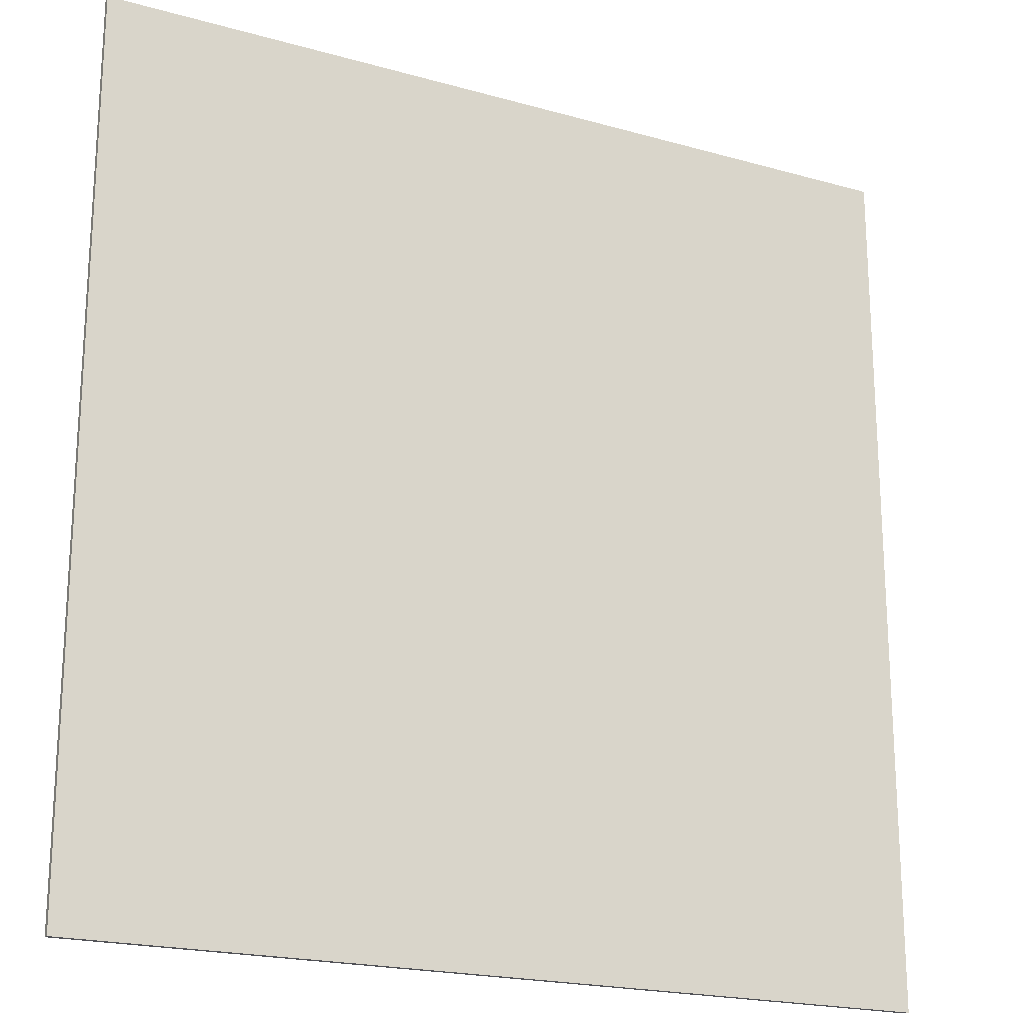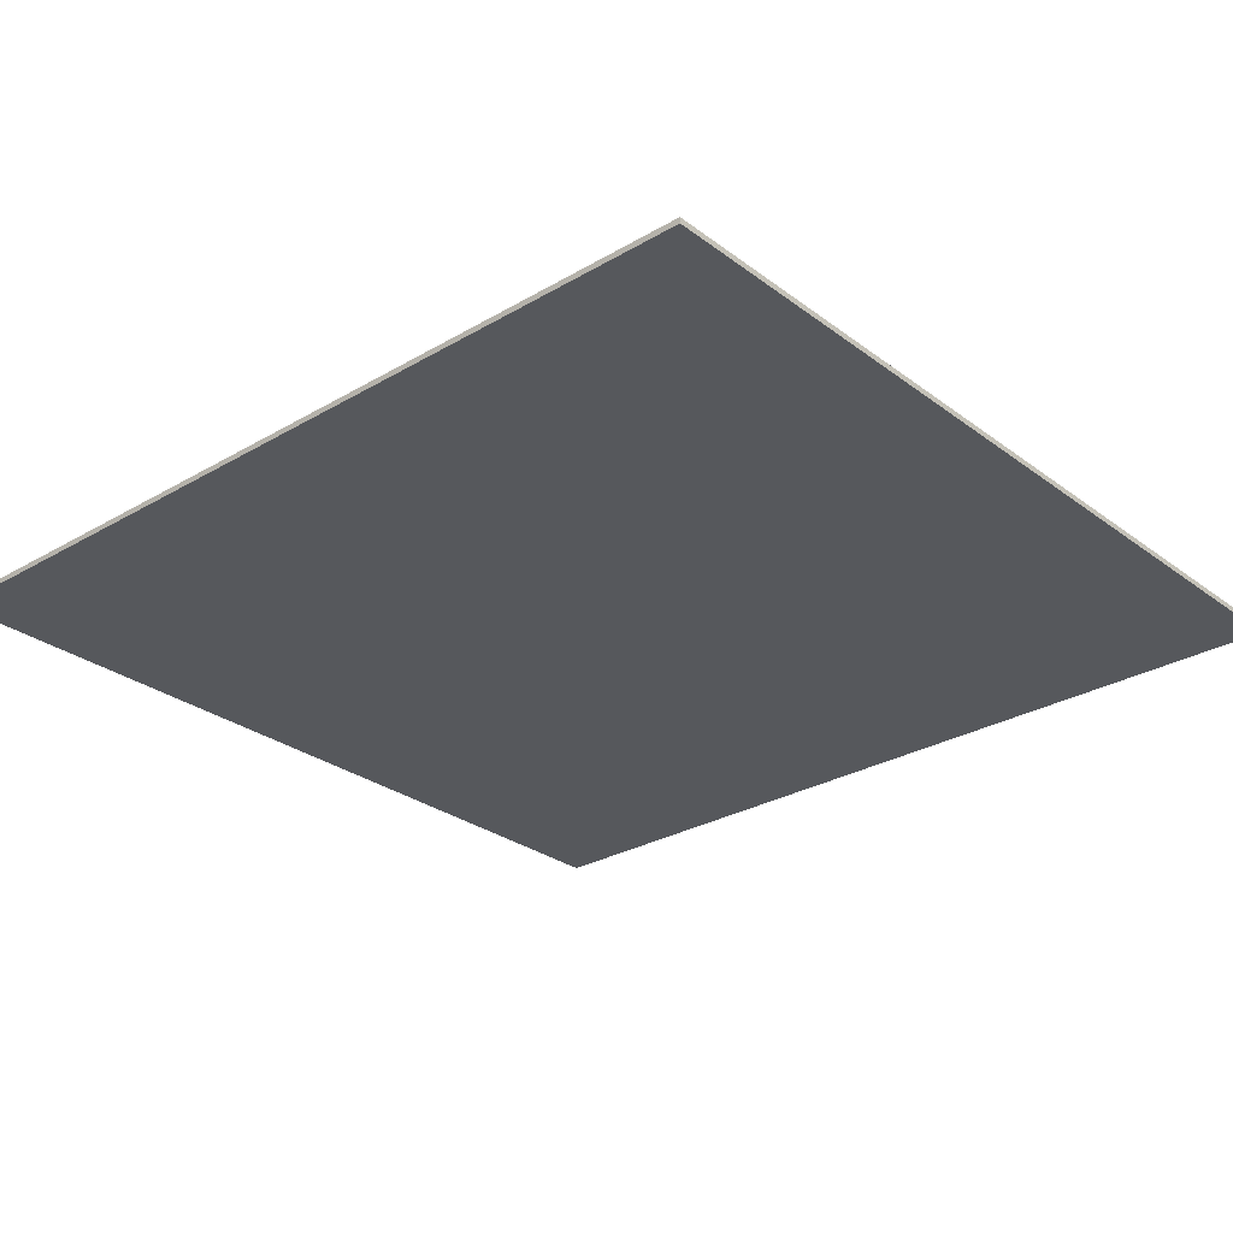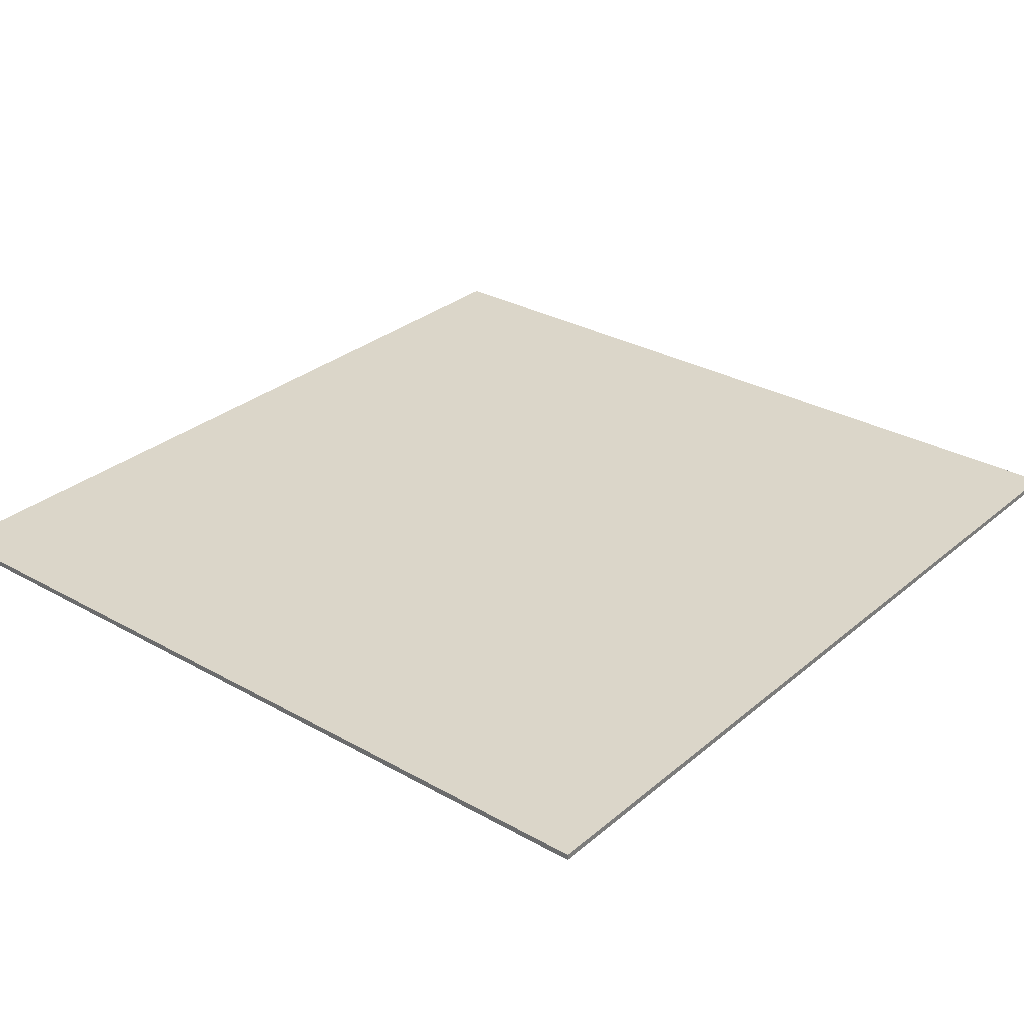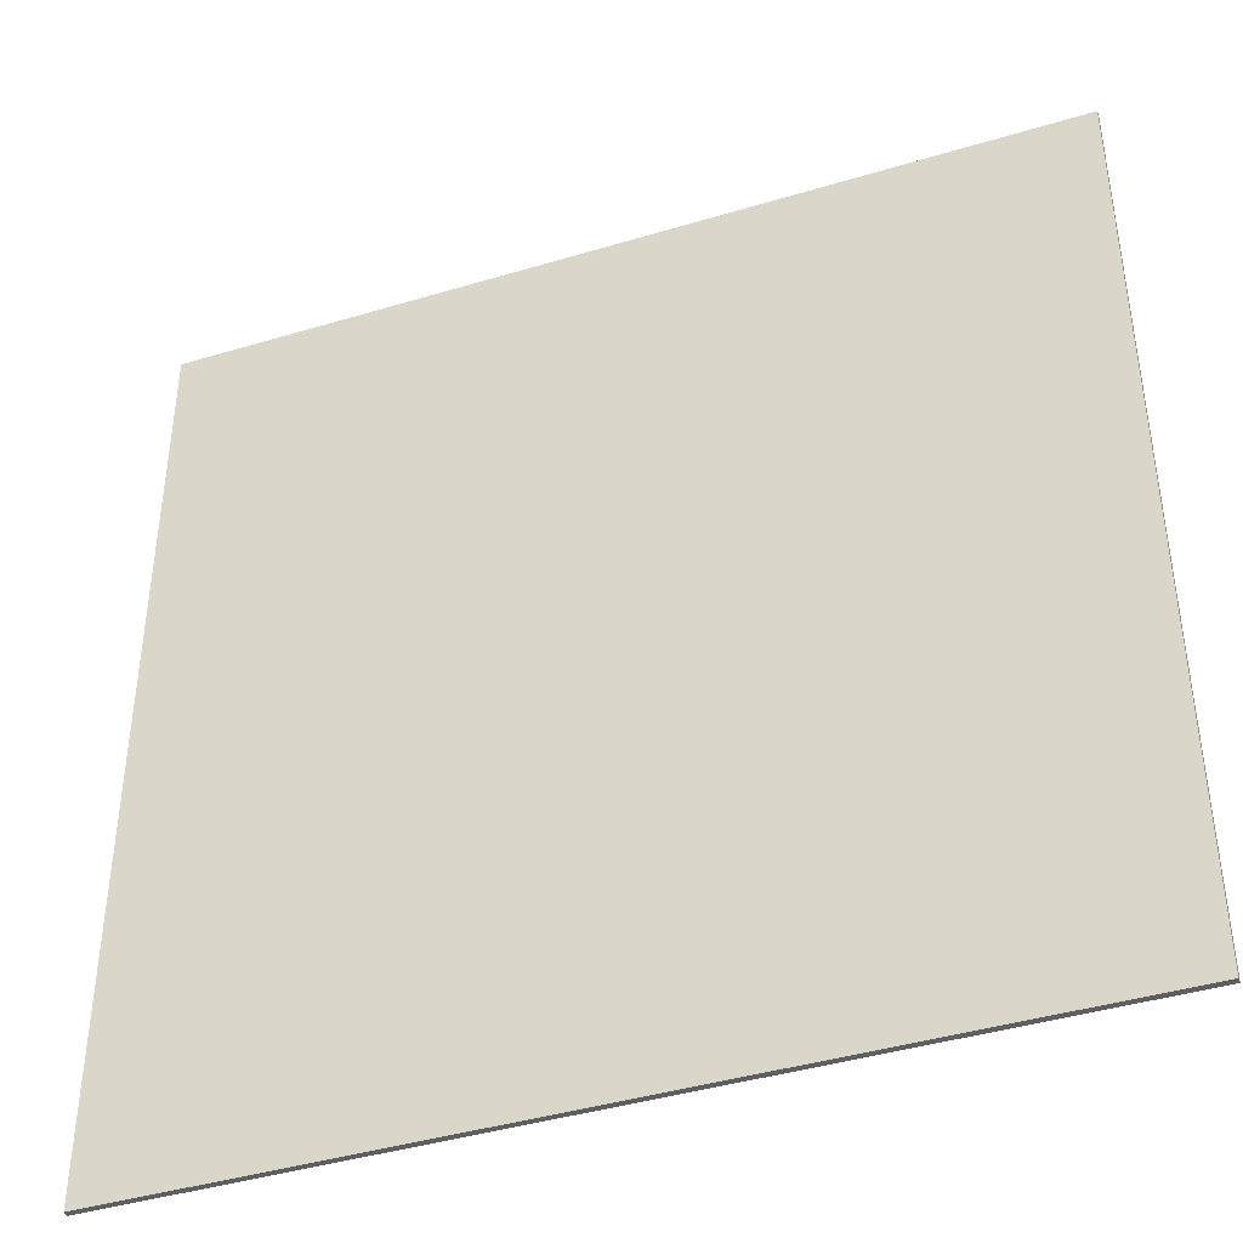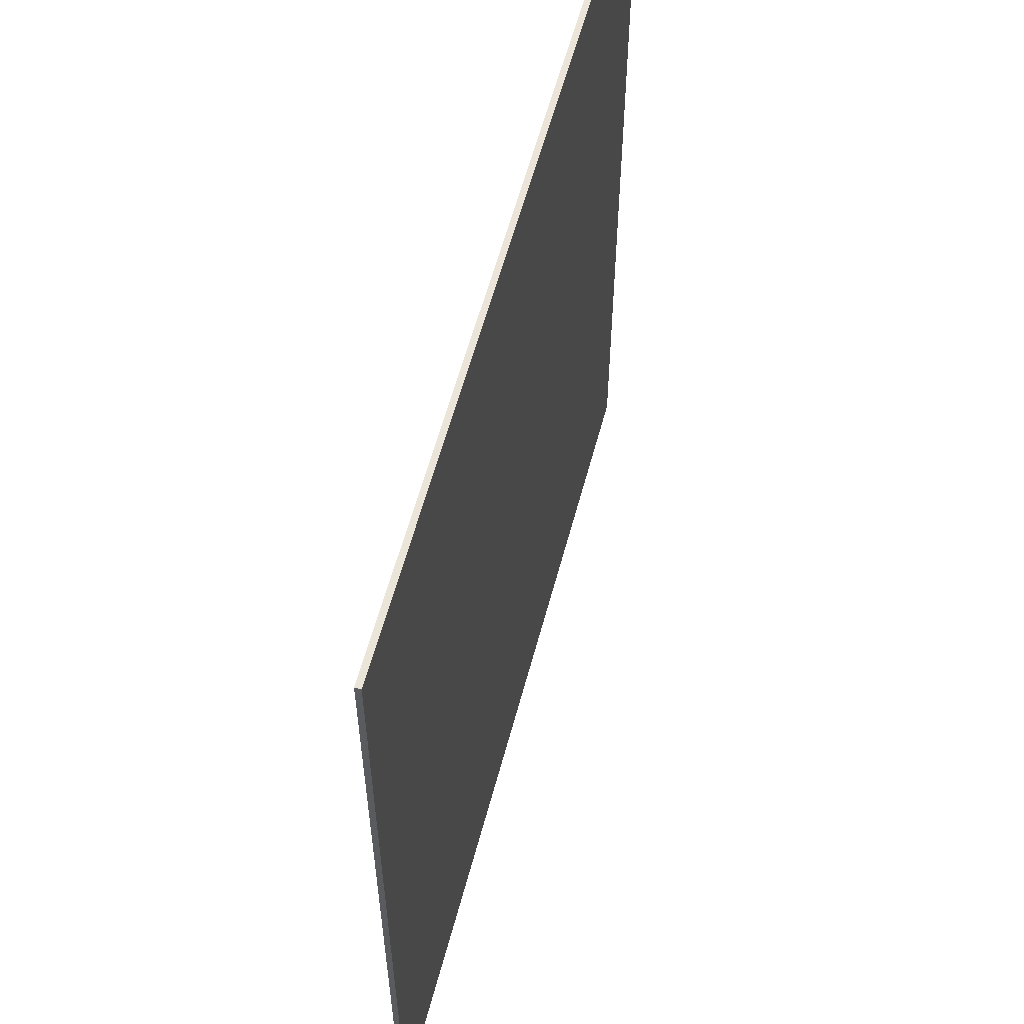
<metadata>
{"format":"obj","ext":"obj","renderer":"f3d","projection":"perspective","resolution":1024,"background":"white","views":[{"elev":-20.3,"azim":152.7,"up":"+Z"},{"elev":-28.1,"azim":131.6,"up":"+Y"},{"elev":29.8,"azim":-140.5,"up":"+Y"},{"elev":-41.5,"azim":-159.9,"up":"+Z"},{"elev":58.9,"azim":104.9,"up":"+Z"}]}
</metadata>
<code>
g default
v -315.5 -2.103 325.8
v -105.2 -2.103 325.8
v 105.2 -2.103 325.8
v 315.5 -2.103 325.8
v -315.5 2.103 325.8
v -105.2 2.103 325.8
v 105.2 2.103 325.8
v 315.5 2.103 325.8
v -315.5 2.103 304.1
v -105.2 2.103 304.1
v 105.2 2.103 304.1
v 315.5 2.103 304.1
v -315.5 2.103 282.4
v -105.2 2.103 282.4
v 105.2 2.103 282.4
v 315.5 2.103 282.4
v -315.5 2.103 260.6
v -105.2 2.103 260.6
v 105.2 2.103 260.6
v 315.5 2.103 260.6
v -315.5 2.103 238.9
v -105.2 2.103 238.9
v 105.2 2.103 238.9
v 315.5 2.103 238.9
v -315.5 2.103 217.2
v -105.2 2.103 217.2
v 105.2 2.103 217.2
v 315.5 2.103 217.2
v -315.5 2.103 195.5
v -105.2 2.103 195.5
v 105.2 2.103 195.5
v 315.5 2.103 195.5
v -315.5 2.103 173.8
v -105.2 2.103 173.8
v 105.2 2.103 173.8
v 315.5 2.103 173.8
v -315.5 2.103 152
v -105.2 2.103 152
v 105.2 2.103 152
v 315.5 2.103 152
v -315.5 2.103 130.3
v -105.2 2.103 130.3
v 105.2 2.103 130.3
v 315.5 2.103 130.3
v -315.5 2.103 108.6
v -105.2 2.103 108.6
v 105.2 2.103 108.6
v 315.5 2.103 108.6
v -315.5 2.103 86.88
v -105.2 2.103 86.88
v 105.2 2.103 86.88
v 315.5 2.103 86.88
v -315.5 2.103 65.16
v -105.2 2.103 65.16
v 105.2 2.103 65.16
v 315.5 2.103 65.16
v -315.5 2.103 43.44
v -105.2 2.103 43.44
v 105.2 2.103 43.44
v 315.5 2.103 43.44
v -315.5 2.103 21.72
v -105.2 2.103 21.72
v 105.2 2.103 21.72
v 315.5 2.103 21.72
v -315.5 2.103 1.5e-05
v -105.2 2.103 1.5e-05
v 105.2 2.103 1.5e-05
v 315.5 2.103 1.5e-05
v -315.5 2.103 -21.72
v -105.2 2.103 -21.72
v 105.2 2.103 -21.72
v 315.5 2.103 -21.72
v -315.5 2.103 -43.44
v -105.2 2.103 -43.44
v 105.2 2.103 -43.44
v 315.5 2.103 -43.44
v -315.5 2.103 -65.16
v -105.2 2.103 -65.16
v 105.2 2.103 -65.16
v 315.5 2.103 -65.16
v -315.5 2.103 -86.88
v -105.2 2.103 -86.88
v 105.2 2.103 -86.88
v 315.5 2.103 -86.88
v -315.5 2.103 -108.6
v -105.2 2.103 -108.6
v 105.2 2.103 -108.6
v 315.5 2.103 -108.6
v -315.5 2.103 -130.3
v -105.2 2.103 -130.3
v 105.2 2.103 -130.3
v 315.5 2.103 -130.3
v -315.5 2.103 -152
v -105.2 2.103 -152
v 105.2 2.103 -152
v 315.5 2.103 -152
v -315.5 2.103 -173.8
v -105.2 2.103 -173.8
v 105.2 2.103 -173.8
v 315.5 2.103 -173.8
v -315.5 2.103 -195.5
v -105.2 2.103 -195.5
v 105.2 2.103 -195.5
v 315.5 2.103 -195.5
v -315.5 2.103 -217.2
v -105.2 2.103 -217.2
v 105.2 2.103 -217.2
v 315.5 2.103 -217.2
v -315.5 2.103 -238.9
v -105.2 2.103 -238.9
v 105.2 2.103 -238.9
v 315.5 2.103 -238.9
v -315.5 2.103 -260.6
v -105.2 2.103 -260.6
v 105.2 2.103 -260.6
v 315.5 2.103 -260.6
v -315.5 2.103 -282.4
v -105.2 2.103 -282.4
v 105.2 2.103 -282.4
v 315.5 2.103 -282.4
v -315.5 2.103 -304.1
v -105.2 2.103 -304.1
v 105.2 2.103 -304.1
v 315.5 2.103 -304.1
v -315.5 2.103 -325.8
v -105.2 2.103 -325.8
v 105.2 2.103 -325.8
v 315.5 2.103 -325.8
v -315.5 -2.103 -325.8
v -105.2 -2.103 -325.8
v 105.2 -2.103 -325.8
v 315.5 -2.103 -325.8
v -315.5 -2.103 -304.1
v -105.2 -2.103 -304.1
v 105.2 -2.103 -304.1
v 315.5 -2.103 -304.1
v -315.5 -2.103 -282.4
v -105.2 -2.103 -282.4
v 105.2 -2.103 -282.4
v 315.5 -2.103 -282.4
v -315.5 -2.103 -260.6
v -105.2 -2.103 -260.6
v 105.2 -2.103 -260.6
v 315.5 -2.103 -260.6
v -315.5 -2.103 -238.9
v -105.2 -2.103 -238.9
v 105.2 -2.103 -238.9
v 315.5 -2.103 -238.9
v -315.5 -2.103 -217.2
v -105.2 -2.103 -217.2
v 105.2 -2.103 -217.2
v 315.5 -2.103 -217.2
v -315.5 -2.103 -195.5
v -105.2 -2.103 -195.5
v 105.2 -2.103 -195.5
v 315.5 -2.103 -195.5
v -315.5 -2.103 -173.8
v -105.2 -2.103 -173.8
v 105.2 -2.103 -173.8
v 315.5 -2.103 -173.8
v -315.5 -2.103 -152
v -105.2 -2.103 -152
v 105.2 -2.103 -152
v 315.5 -2.103 -152
v -315.5 -2.103 -130.3
v -105.2 -2.103 -130.3
v 105.2 -2.103 -130.3
v 315.5 -2.103 -130.3
v -315.5 -2.103 -108.6
v -105.2 -2.103 -108.6
v 105.2 -2.103 -108.6
v 315.5 -2.103 -108.6
v -315.5 -2.103 -86.88
v -105.2 -2.103 -86.88
v 105.2 -2.103 -86.88
v 315.5 -2.103 -86.88
v -315.5 -2.103 -65.16
v -105.2 -2.103 -65.16
v 105.2 -2.103 -65.16
v 315.5 -2.103 -65.16
v -315.5 -2.103 -43.44
v -105.2 -2.103 -43.44
v 105.2 -2.103 -43.44
v 315.5 -2.103 -43.44
v -315.5 -2.103 -21.72
v -105.2 -2.103 -21.72
v 105.2 -2.103 -21.72
v 315.5 -2.103 -21.72
v -315.5 -2.103 -1.5e-05
v -105.2 -2.103 -1.5e-05
v 105.2 -2.103 -1.5e-05
v 315.5 -2.103 -1.5e-05
v -315.5 -2.103 21.72
v -105.2 -2.103 21.72
v 105.2 -2.103 21.72
v 315.5 -2.103 21.72
v -315.5 -2.103 43.44
v -105.2 -2.103 43.44
v 105.2 -2.103 43.44
v 315.5 -2.103 43.44
v -315.5 -2.103 65.16
v -105.2 -2.103 65.16
v 105.2 -2.103 65.16
v 315.5 -2.103 65.16
v -315.5 -2.103 86.88
v -105.2 -2.103 86.88
v 105.2 -2.103 86.88
v 315.5 -2.103 86.88
v -315.5 -2.103 108.6
v -105.2 -2.103 108.6
v 105.2 -2.103 108.6
v 315.5 -2.103 108.6
v -315.5 -2.103 130.3
v -105.2 -2.103 130.3
v 105.2 -2.103 130.3
v 315.5 -2.103 130.3
v -315.5 -2.103 152
v -105.2 -2.103 152
v 105.2 -2.103 152
v 315.5 -2.103 152
v -315.5 -2.103 173.8
v -105.2 -2.103 173.8
v 105.2 -2.103 173.8
v 315.5 -2.103 173.8
v -315.5 -2.103 195.5
v -105.2 -2.103 195.5
v 105.2 -2.103 195.5
v 315.5 -2.103 195.5
v -315.5 -2.103 217.2
v -105.2 -2.103 217.2
v 105.2 -2.103 217.2
v 315.5 -2.103 217.2
v -315.5 -2.103 238.9
v -105.2 -2.103 238.9
v 105.2 -2.103 238.9
v 315.5 -2.103 238.9
v -315.5 -2.103 260.6
v -105.2 -2.103 260.6
v 105.2 -2.103 260.6
v 315.5 -2.103 260.6
v -315.5 -2.103 282.4
v -105.2 -2.103 282.4
v 105.2 -2.103 282.4
v 315.5 -2.103 282.4
v -315.5 -2.103 304.1
v -105.2 -2.103 304.1
v 105.2 -2.103 304.1
v 315.5 -2.103 304.1
g pCube1
f 1 2 5
f 5 2 6
f 2 3 6
f 6 3 7
f 3 4 7
f 7 4 8
f 5 6 9
f 9 6 10
f 6 7 10
f 10 7 11
f 7 8 11
f 11 8 12
f 9 10 13
f 13 10 14
f 10 11 14
f 14 11 15
f 11 12 15
f 15 12 16
f 13 14 17
f 17 14 18
f 14 15 18
f 18 15 19
f 15 16 19
f 19 16 20
f 17 18 21
f 21 18 22
f 18 19 22
f 22 19 23
f 19 20 23
f 23 20 24
f 21 22 25
f 25 22 26
f 22 23 26
f 26 23 27
f 23 24 27
f 27 24 28
f 25 26 29
f 29 26 30
f 26 27 30
f 30 27 31
f 27 28 31
f 31 28 32
f 29 30 33
f 33 30 34
f 30 31 34
f 34 31 35
f 31 32 35
f 35 32 36
f 33 34 37
f 37 34 38
f 34 35 38
f 38 35 39
f 35 36 39
f 39 36 40
f 37 38 41
f 41 38 42
f 38 39 42
f 42 39 43
f 39 40 43
f 43 40 44
f 41 42 45
f 45 42 46
f 42 43 46
f 46 43 47
f 43 44 47
f 47 44 48
f 45 46 49
f 49 46 50
f 46 47 50
f 50 47 51
f 47 48 51
f 51 48 52
f 49 50 53
f 53 50 54
f 50 51 54
f 54 51 55
f 51 52 55
f 55 52 56
f 53 54 57
f 57 54 58
f 54 55 58
f 58 55 59
f 55 56 59
f 59 56 60
f 57 58 61
f 61 58 62
f 58 59 62
f 62 59 63
f 59 60 63
f 63 60 64
f 61 62 65
f 65 62 66
f 62 63 66
f 66 63 67
f 63 64 67
f 67 64 68
f 65 66 69
f 69 66 70
f 66 67 70
f 70 67 71
f 67 68 71
f 71 68 72
f 69 70 73
f 73 70 74
f 70 71 74
f 74 71 75
f 71 72 75
f 75 72 76
f 73 74 77
f 77 74 78
f 74 75 78
f 78 75 79
f 75 76 79
f 79 76 80
f 77 78 81
f 81 78 82
f 78 79 82
f 82 79 83
f 79 80 83
f 83 80 84
f 81 82 85
f 85 82 86
f 82 83 86
f 86 83 87
f 83 84 87
f 87 84 88
f 85 86 89
f 89 86 90
f 86 87 90
f 90 87 91
f 87 88 91
f 91 88 92
f 89 90 93
f 93 90 94
f 90 91 94
f 94 91 95
f 91 92 95
f 95 92 96
f 93 94 97
f 97 94 98
f 94 95 98
f 98 95 99
f 95 96 99
f 99 96 100
f 97 98 101
f 101 98 102
f 98 99 102
f 102 99 103
f 99 100 103
f 103 100 104
f 101 102 105
f 105 102 106
f 102 103 106
f 106 103 107
f 103 104 107
f 107 104 108
f 105 106 109
f 109 106 110
f 106 107 110
f 110 107 111
f 107 108 111
f 111 108 112
f 109 110 113
f 113 110 114
f 110 111 114
f 114 111 115
f 111 112 115
f 115 112 116
f 113 114 117
f 117 114 118
f 114 115 118
f 118 115 119
f 115 116 119
f 119 116 120
f 117 118 121
f 121 118 122
f 118 119 122
f 122 119 123
f 119 120 123
f 123 120 124
f 121 122 125
f 125 122 126
f 122 123 126
f 126 123 127
f 123 124 127
f 127 124 128
f 125 126 129
f 129 126 130
f 126 127 130
f 130 127 131
f 127 128 131
f 131 128 132
f 129 130 133
f 133 130 134
f 130 131 134
f 134 131 135
f 131 132 135
f 135 132 136
f 133 134 137
f 137 134 138
f 134 135 138
f 138 135 139
f 135 136 139
f 139 136 140
f 137 138 141
f 141 138 142
f 138 139 142
f 142 139 143
f 139 140 143
f 143 140 144
f 141 142 145
f 145 142 146
f 142 143 146
f 146 143 147
f 143 144 147
f 147 144 148
f 145 146 149
f 149 146 150
f 146 147 150
f 150 147 151
f 147 148 151
f 151 148 152
f 149 150 153
f 153 150 154
f 150 151 154
f 154 151 155
f 151 152 155
f 155 152 156
f 153 154 157
f 157 154 158
f 154 155 158
f 158 155 159
f 155 156 159
f 159 156 160
f 157 158 161
f 161 158 162
f 158 159 162
f 162 159 163
f 159 160 163
f 163 160 164
f 161 162 165
f 165 162 166
f 162 163 166
f 166 163 167
f 163 164 167
f 167 164 168
f 165 166 169
f 169 166 170
f 166 167 170
f 170 167 171
f 167 168 171
f 171 168 172
f 169 170 173
f 173 170 174
f 170 171 174
f 174 171 175
f 171 172 175
f 175 172 176
f 173 174 177
f 177 174 178
f 174 175 178
f 178 175 179
f 175 176 179
f 179 176 180
f 177 178 181
f 181 178 182
f 178 179 182
f 182 179 183
f 179 180 183
f 183 180 184
f 181 182 185
f 185 182 186
f 182 183 186
f 186 183 187
f 183 184 187
f 187 184 188
f 185 186 189
f 189 186 190
f 186 187 190
f 190 187 191
f 187 188 191
f 191 188 192
f 189 190 193
f 193 190 194
f 190 191 194
f 194 191 195
f 191 192 195
f 195 192 196
f 193 194 197
f 197 194 198
f 194 195 198
f 198 195 199
f 195 196 199
f 199 196 200
f 197 198 201
f 201 198 202
f 198 199 202
f 202 199 203
f 199 200 203
f 203 200 204
f 201 202 205
f 205 202 206
f 202 203 206
f 206 203 207
f 203 204 207
f 207 204 208
f 205 206 209
f 209 206 210
f 206 207 210
f 210 207 211
f 207 208 211
f 211 208 212
f 209 210 213
f 213 210 214
f 210 211 214
f 214 211 215
f 211 212 215
f 215 212 216
f 213 214 217
f 217 214 218
f 214 215 218
f 218 215 219
f 215 216 219
f 219 216 220
f 217 218 221
f 221 218 222
f 218 219 222
f 222 219 223
f 219 220 223
f 223 220 224
f 221 222 225
f 225 222 226
f 222 223 226
f 226 223 227
f 223 224 227
f 227 224 228
f 225 226 229
f 229 226 230
f 226 227 230
f 230 227 231
f 227 228 231
f 231 228 232
f 229 230 233
f 233 230 234
f 230 231 234
f 234 231 235
f 231 232 235
f 235 232 236
f 233 234 237
f 237 234 238
f 234 235 238
f 238 235 239
f 235 236 239
f 239 236 240
f 237 238 241
f 241 238 242
f 238 239 242
f 242 239 243
f 239 240 243
f 243 240 244
f 241 242 245
f 245 242 246
f 242 243 246
f 246 243 247
f 243 244 247
f 247 244 248
f 245 246 1
f 1 246 2
f 246 247 2
f 2 247 3
f 247 248 3
f 3 248 4
f 136 132 124
f 124 132 128
f 140 136 120
f 120 136 124
f 144 140 116
f 116 140 120
f 148 144 112
f 112 144 116
f 152 148 108
f 108 148 112
f 156 152 104
f 104 152 108
f 160 156 100
f 100 156 104
f 164 160 96
f 96 160 100
f 168 164 92
f 92 164 96
f 172 168 88
f 88 168 92
f 176 172 84
f 84 172 88
f 180 176 80
f 80 176 84
f 184 180 76
f 76 180 80
f 188 184 72
f 72 184 76
f 192 188 68
f 68 188 72
f 196 192 64
f 64 192 68
f 200 196 60
f 60 196 64
f 204 200 56
f 56 200 60
f 208 204 52
f 52 204 56
f 212 208 48
f 48 208 52
f 216 212 44
f 44 212 48
f 220 216 40
f 40 216 44
f 224 220 36
f 36 220 40
f 228 224 32
f 32 224 36
f 232 228 28
f 28 228 32
f 236 232 24
f 24 232 28
f 240 236 20
f 20 236 24
f 244 240 16
f 16 240 20
f 248 244 12
f 12 244 16
f 4 248 8
f 8 248 12
f 129 133 125
f 125 133 121
f 133 137 121
f 121 137 117
f 137 141 117
f 117 141 113
f 141 145 113
f 113 145 109
f 145 149 109
f 109 149 105
f 149 153 105
f 105 153 101
f 153 157 101
f 101 157 97
f 157 161 97
f 97 161 93
f 161 165 93
f 93 165 89
f 165 169 89
f 89 169 85
f 169 173 85
f 85 173 81
f 173 177 81
f 81 177 77
f 177 181 77
f 77 181 73
f 181 185 73
f 73 185 69
f 185 189 69
f 69 189 65
f 189 193 65
f 65 193 61
f 193 197 61
f 61 197 57
f 197 201 57
f 57 201 53
f 201 205 53
f 53 205 49
f 205 209 49
f 49 209 45
f 209 213 45
f 45 213 41
f 213 217 41
f 41 217 37
f 217 221 37
f 37 221 33
f 221 225 33
f 33 225 29
f 225 229 29
f 29 229 25
f 229 233 25
f 25 233 21
f 233 237 21
f 21 237 17
f 237 241 17
f 17 241 13
f 241 245 13
f 13 245 9
f 245 1 9
f 9 1 5

</code>
